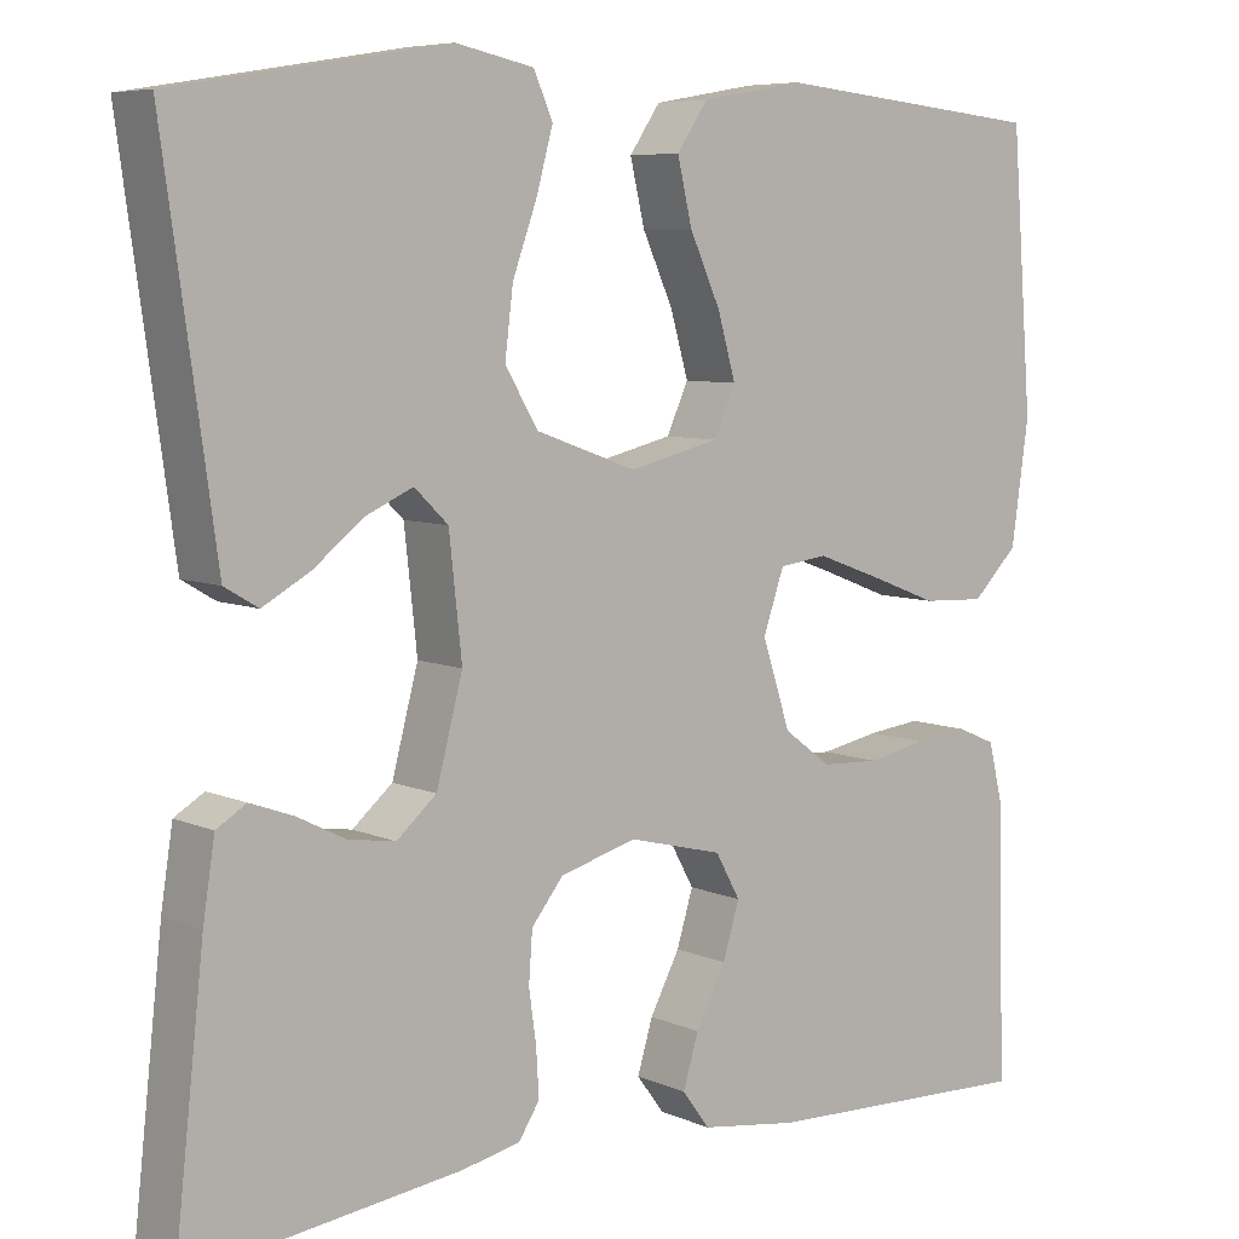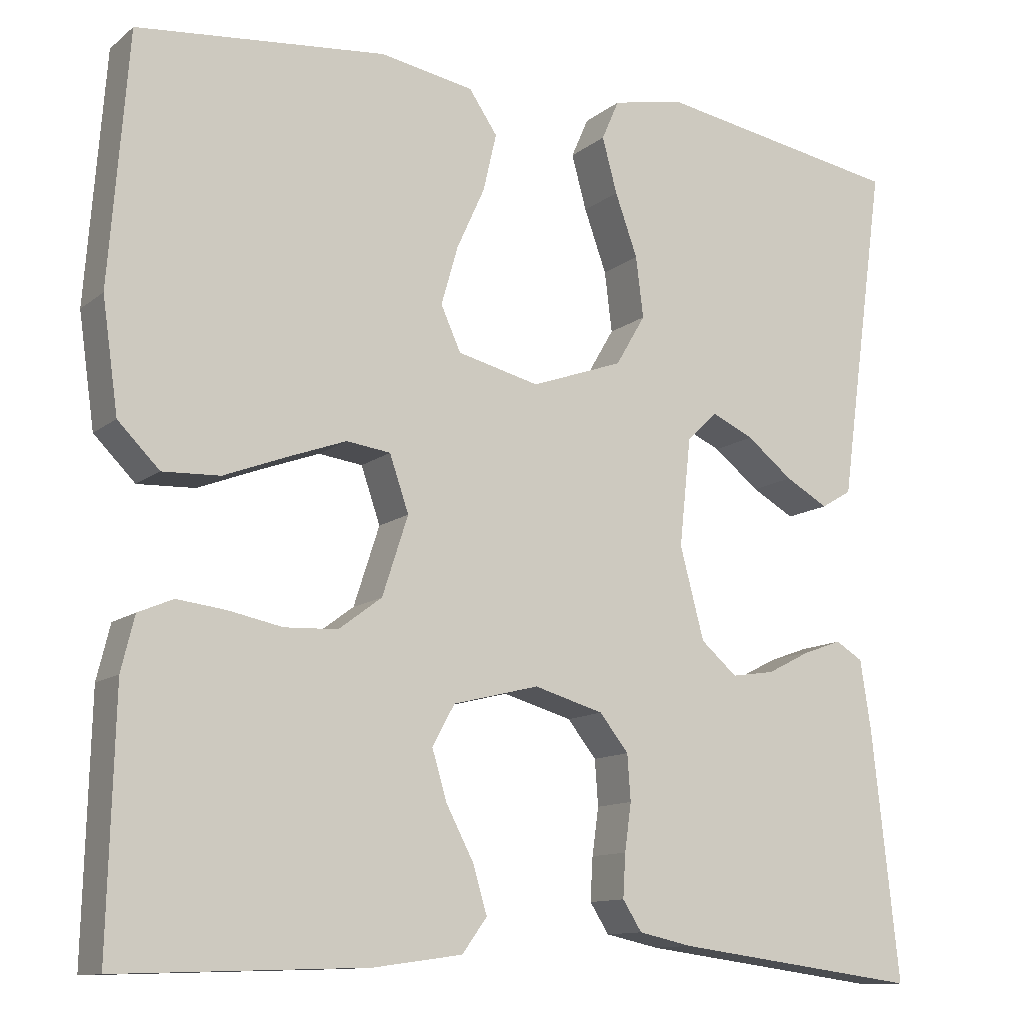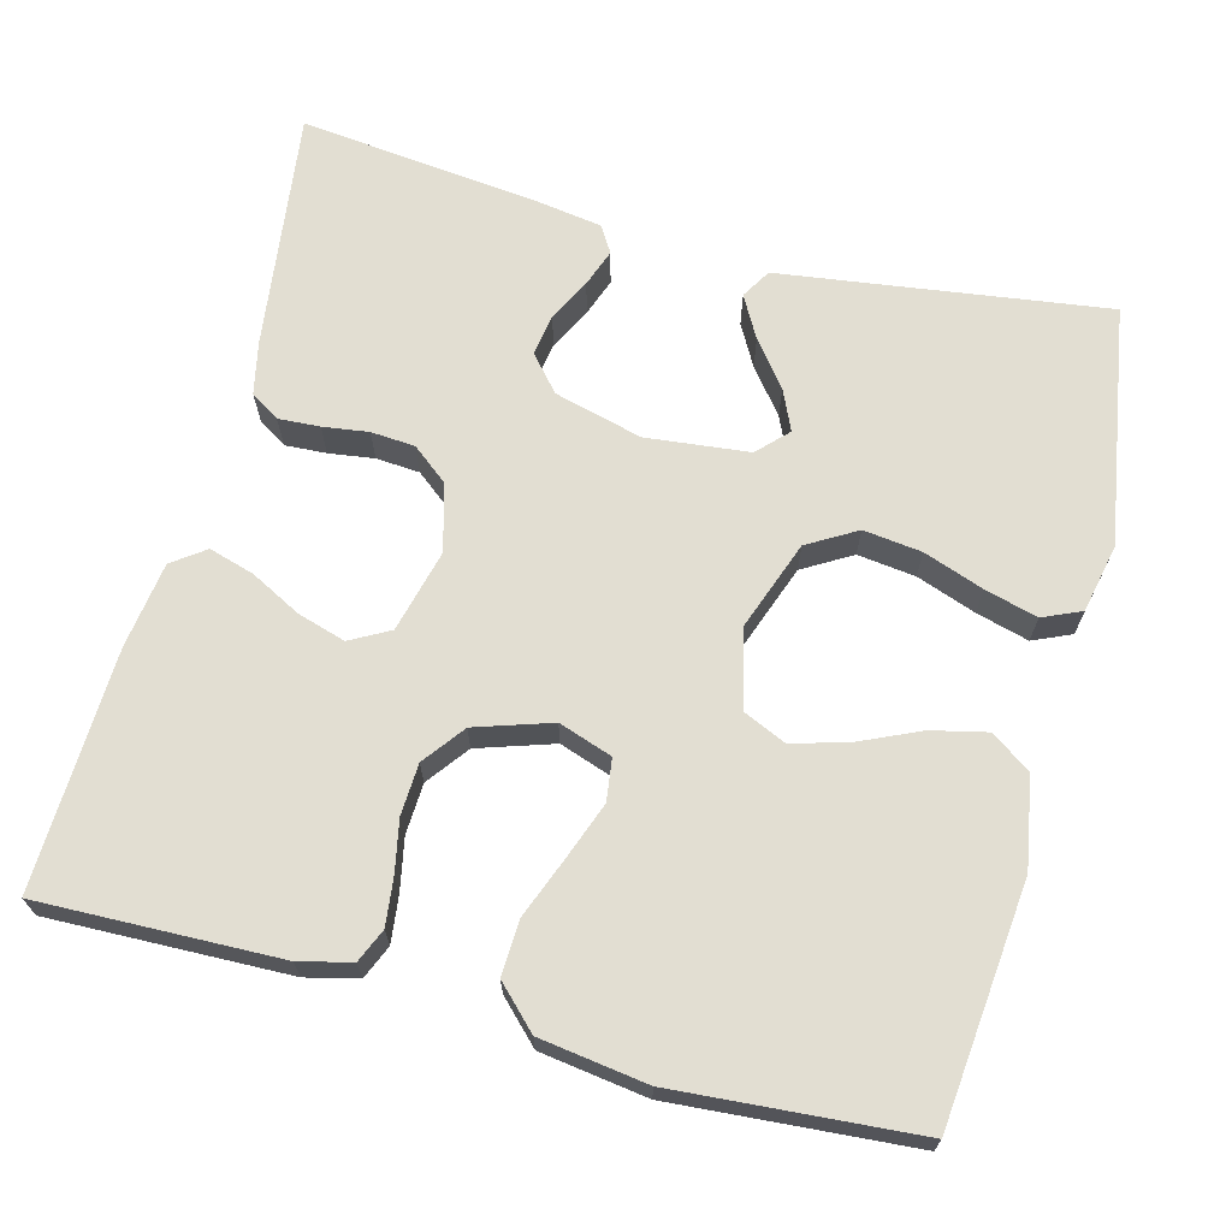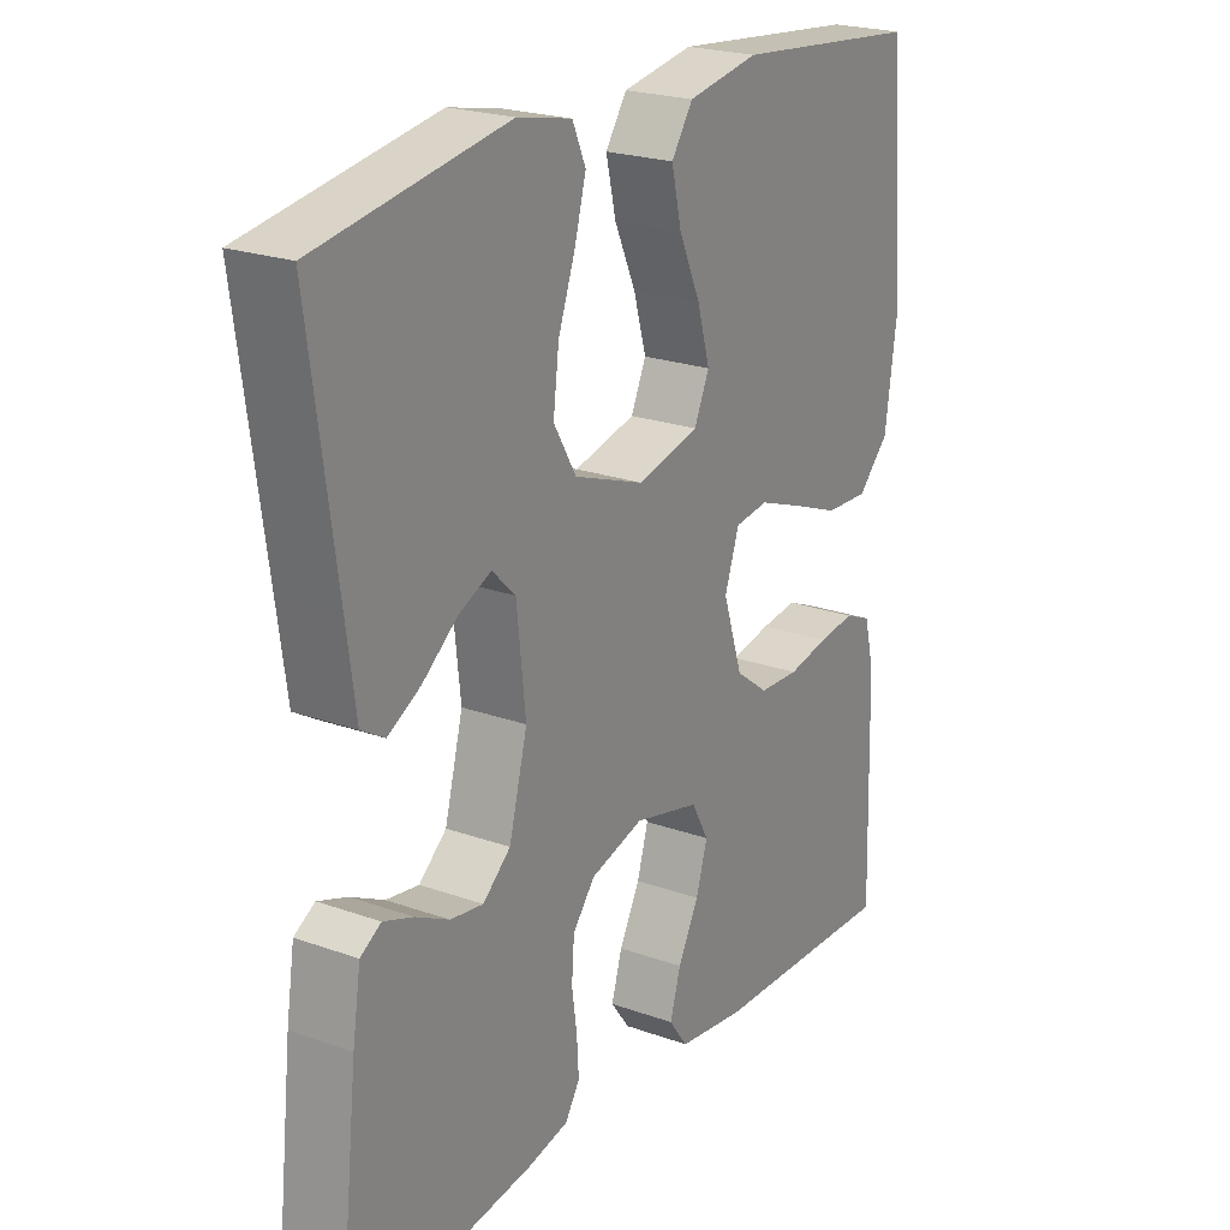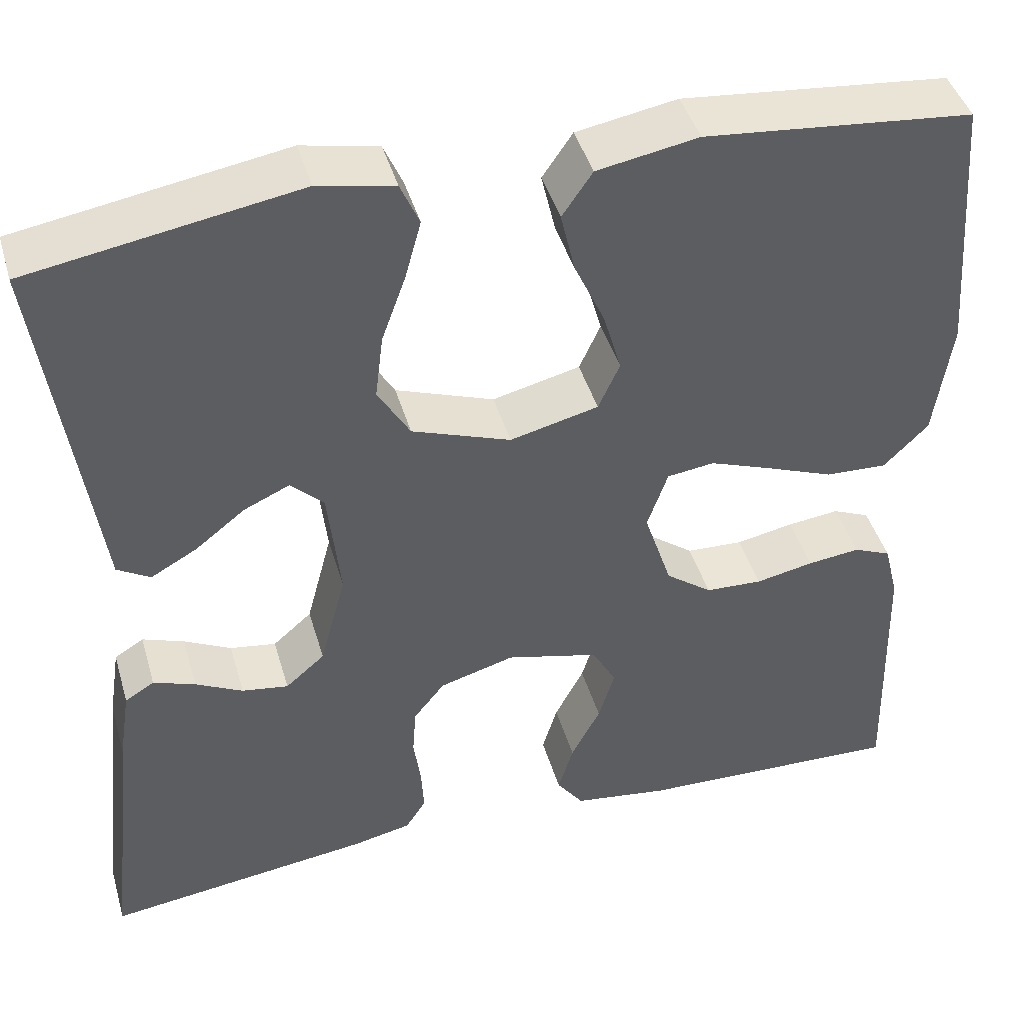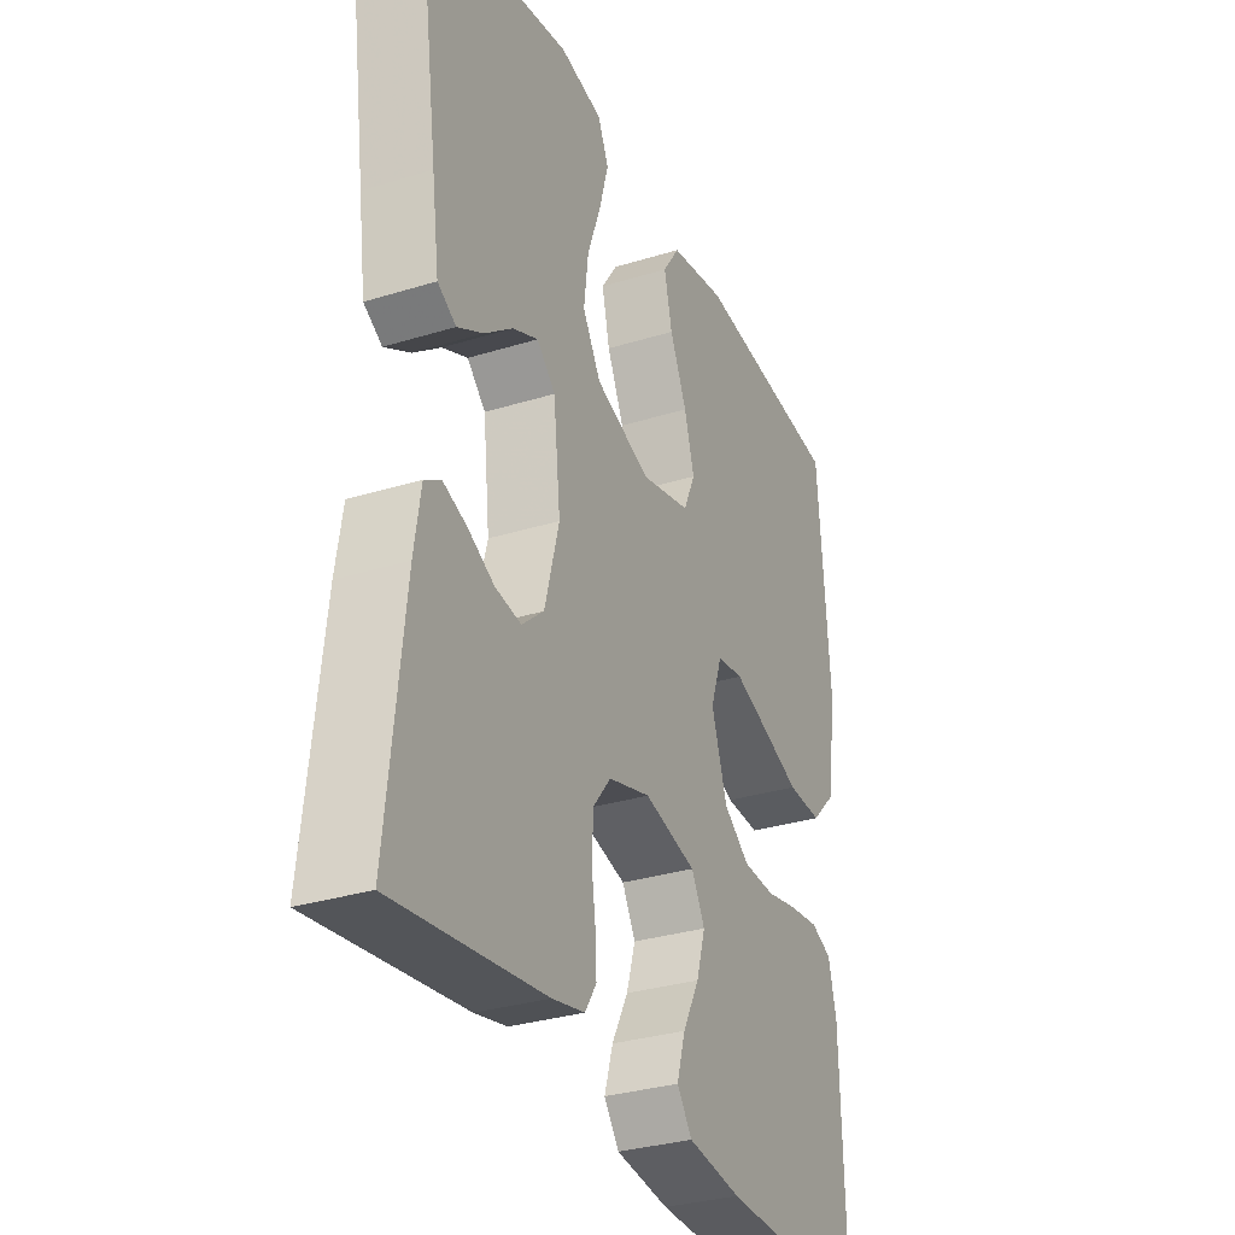
<metadata>
{"format":"obj","ext":"obj","renderer":"f3d","projection":"perspective","resolution":1024,"background":"white","views":[{"elev":6.9,"azim":141.4,"up":"+Z"},{"elev":-11.8,"azim":-29.8,"up":"+Z"},{"elev":67.9,"azim":-75.2,"up":"+Y"},{"elev":22.5,"azim":121.7,"up":"+Z"},{"elev":43.7,"azim":164.0,"up":"+Z"},{"elev":-31.5,"azim":113.7,"up":"+Z"}]}
</metadata>
<code>
v -0.5 0.07 0.5
v -0.2 0.07 0.53
v -0.087 0.07 0.51
v -0.053 0.07 0.46
v -0.069 0.07 0.391
v -0.103 0.07 0.316
v -0.123 0.07 0.246
v -0.099 0.07 0.193
v 0 0.07 0.169
v 0.111 0.07 0.209
v 0.147 0.07 0.27
v 0.138 0.07 0.343
v 0.111 0.07 0.418
v 0.093 0.07 0.484
v 0.114 0.07 0.532
v 0.2 0.07 0.55
v 0.5 0.07 0.5
v 0.458 0.07 0.2
v 0.443 0.07 0.091
v 0.406 0.07 0.069
v 0.354 0.07 0.098
v 0.298 0.07 0.142
v 0.247 0.07 0.165
v 0.21 0.07 0.129
v 0.196 0.07 0
v 0.225 0.07 -0.11
v 0.269 0.07 -0.148
v 0.321 0.07 -0.14
v 0.374 0.07 -0.113
v 0.421 0.07 -0.096
v 0.454 0.07 -0.116
v 0.467 0.07 -0.2
v 0.5 0.07 -0.5
v 0.2 0.07 -0.461
v 0.135 0.07 -0.447
v 0.112 0.07 -0.411
v 0.115 0.07 -0.359
v 0.123 0.07 -0.302
v 0.119 0.07 -0.247
v 0.084 0.07 -0.203
v 0 0.07 -0.179
v -0.104 0.07 -0.205
v -0.131 0.07 -0.254
v -0.113 0.07 -0.314
v -0.08 0.07 -0.377
v -0.063 0.07 -0.434
v -0.093 0.07 -0.475
v -0.2 0.07 -0.49
v -0.5 0.07 -0.5
v -0.492 0.07 -0.2
v -0.476 0.07 -0.135
v -0.434 0.07 -0.117
v -0.375 0.07 -0.124
v -0.31 0.07 -0.137
v -0.246 0.07 -0.134
v -0.194 0.07 -0.095
v -0.163 0.07 0
v -0.186 0.07 0.067
v -0.239 0.07 0.074
v -0.31 0.07 0.048
v -0.385 0.07 0.019
v -0.454 0.07 0.016
v -0.504 0.07 0.066
v -0.523 0.07 0.2
v -0.5 0 0.5
v -0.2 0 0.53
v -0.087 0 0.51
v -0.053 0 0.46
v -0.069 0 0.391
v -0.103 0 0.316
v -0.123 0 0.246
v -0.099 0 0.193
v 0 0 0.169
v 0.111 0 0.209
v 0.147 0 0.27
v 0.138 0 0.343
v 0.111 0 0.418
v 0.093 0 0.484
v 0.114 0 0.532
v 0.2 0 0.55
v 0.5 0 0.5
v 0.458 0 0.2
v 0.443 0 0.091
v 0.406 0 0.069
v 0.354 0 0.098
v 0.298 0 0.142
v 0.247 0 0.165
v 0.21 0 0.129
v 0.196 0 0
v 0.225 0 -0.11
v 0.269 0 -0.148
v 0.321 0 -0.14
v 0.374 0 -0.113
v 0.421 0 -0.096
v 0.454 0 -0.116
v 0.467 0 -0.2
v 0.5 0 -0.5
v 0.2 0 -0.461
v 0.135 0 -0.447
v 0.112 0 -0.411
v 0.115 0 -0.359
v 0.123 0 -0.302
v 0.119 0 -0.247
v 0.084 0 -0.203
v 0 0 -0.179
v -0.104 0 -0.205
v -0.131 0 -0.254
v -0.113 0 -0.314
v -0.08 0 -0.377
v -0.063 0 -0.434
v -0.093 0 -0.475
v -0.2 0 -0.49
v -0.5 0 -0.5
v -0.492 0 -0.2
v -0.476 0 -0.135
v -0.434 0 -0.117
v -0.375 0 -0.124
v -0.31 0 -0.137
v -0.246 0 -0.134
v -0.194 0 -0.095
v -0.163 0 0
v -0.186 0 0.067
v -0.239 0 0.074
v -0.31 0 0.048
v -0.385 0 0.019
v -0.454 0 0.016
v -0.504 0 0.066
v -0.523 0 0.2
f 4 5 6
f 3 4 6
f 2 3 6
f 1 2 6
f 64 1 6
f 63 64 6
f 62 63 6
f 61 62 6
f 60 61 6
f 59 60 6 7
f 58 59 7 8
f 57 58 8 9
f 56 57 9 10
f 52 53 54
f 51 52 54
f 50 51 54
f 49 50 54
f 48 49 54
f 47 48 54
f 46 47 54
f 45 46 54
f 44 45 54
f 43 44 54 55
f 42 43 55 56
f 36 37 38
f 35 36 38
f 34 35 38
f 33 34 38
f 32 33 38
f 31 32 38
f 30 31 38
f 29 30 38
f 28 29 38
f 27 28 38 39
f 26 27 39 40
f 20 21 22
f 19 20 22
f 18 19 22
f 18 22 23
f 17 18 23
f 16 17 23
f 15 16 23
f 14 15 23
f 13 14 23
f 12 13 23
f 11 12 23 24
f 41 42 56 10
f 40 41 10
f 26 40 10
f 25 26 10
f 10 11 24 25
f 70 69 68
f 70 68 67
f 70 67 66
f 70 66 65
f 70 65 128
f 70 128 127
f 70 127 126
f 70 126 125
f 70 125 124
f 71 70 124 123
f 72 71 123 122
f 73 72 122 121
f 74 73 121 120
f 118 117 116
f 118 116 115
f 118 115 114
f 118 114 113
f 118 113 112
f 118 112 111
f 118 111 110
f 118 110 109
f 118 109 108
f 119 118 108 107
f 120 119 107 106
f 102 101 100
f 102 100 99
f 102 99 98
f 102 98 97
f 102 97 96
f 102 96 95
f 102 95 94
f 102 94 93
f 102 93 92
f 103 102 92 91
f 104 103 91 90
f 86 85 84
f 86 84 83
f 86 83 82
f 87 86 82
f 87 82 81
f 87 81 80
f 87 80 79
f 87 79 78
f 87 78 77
f 87 77 76
f 88 87 76 75
f 74 120 106 105
f 74 105 104
f 74 104 90
f 74 90 89
f 89 88 75 74
f 1 65 66 2
f 2 66 67 3
f 3 67 68 4
f 4 68 69 5
f 5 69 70 6
f 6 70 71 7
f 7 71 72 8
f 8 72 73 9
f 9 73 74 10
f 10 74 75 11
f 11 75 76 12
f 12 76 77 13
f 13 77 78 14
f 14 78 79 15
f 15 79 80 16
f 16 80 81 17
f 17 81 82 18
f 18 82 83 19
f 19 83 84 20
f 20 84 85 21
f 21 85 86 22
f 22 86 87 23
f 23 87 88 24
f 24 88 89 25
f 25 89 90 26
f 26 90 91 27
f 27 91 92 28
f 28 92 93 29
f 29 93 94 30
f 30 94 95 31
f 31 95 96 32
f 32 96 97 33
f 33 97 98 34
f 34 98 99 35
f 35 99 100 36
f 36 100 101 37
f 37 101 102 38
f 38 102 103 39
f 39 103 104 40
f 40 104 105 41
f 41 105 106 42
f 42 106 107 43
f 43 107 108 44
f 44 108 109 45
f 45 109 110 46
f 46 110 111 47
f 47 111 112 48
f 48 112 113 49
f 49 113 114 50
f 50 114 115 51
f 51 115 116 52
f 52 116 117 53
f 53 117 118 54
f 54 118 119 55
f 55 119 120 56
f 56 120 121 57
f 57 121 122 58
f 58 122 123 59
f 59 123 124 60
f 60 124 125 61
f 61 125 126 62
f 62 126 127 63
f 63 127 128 64
f 64 128 65 1

</code>
